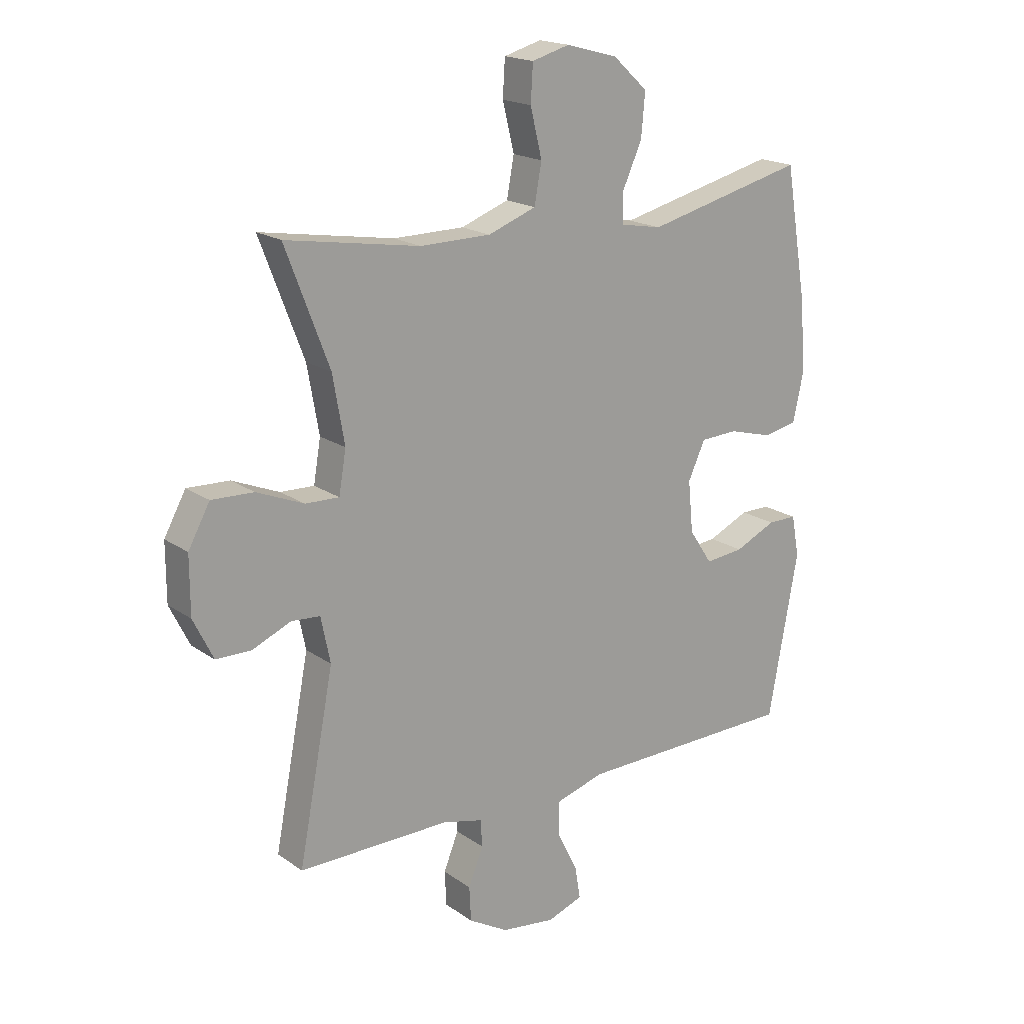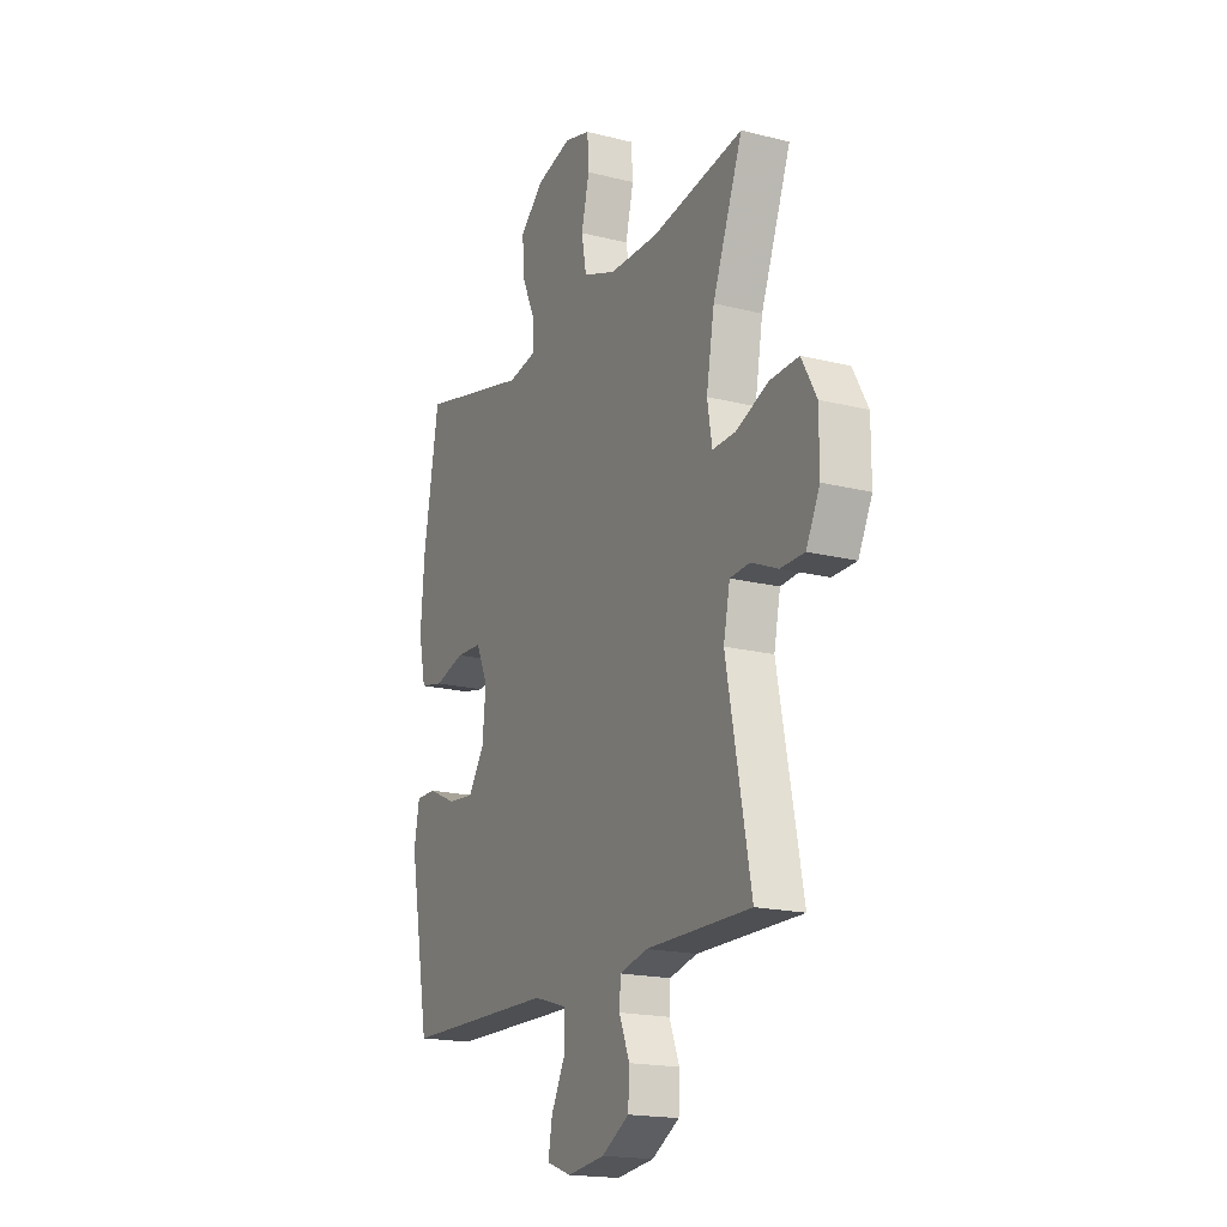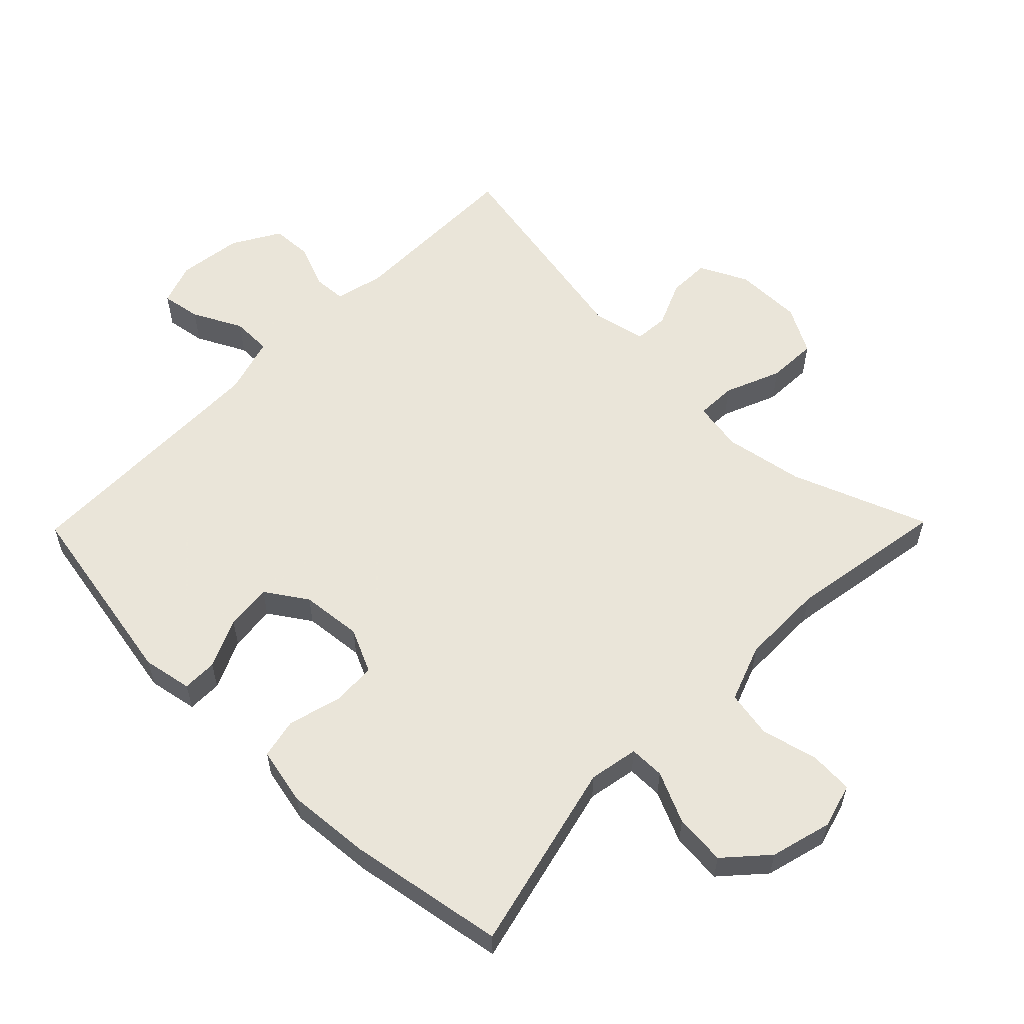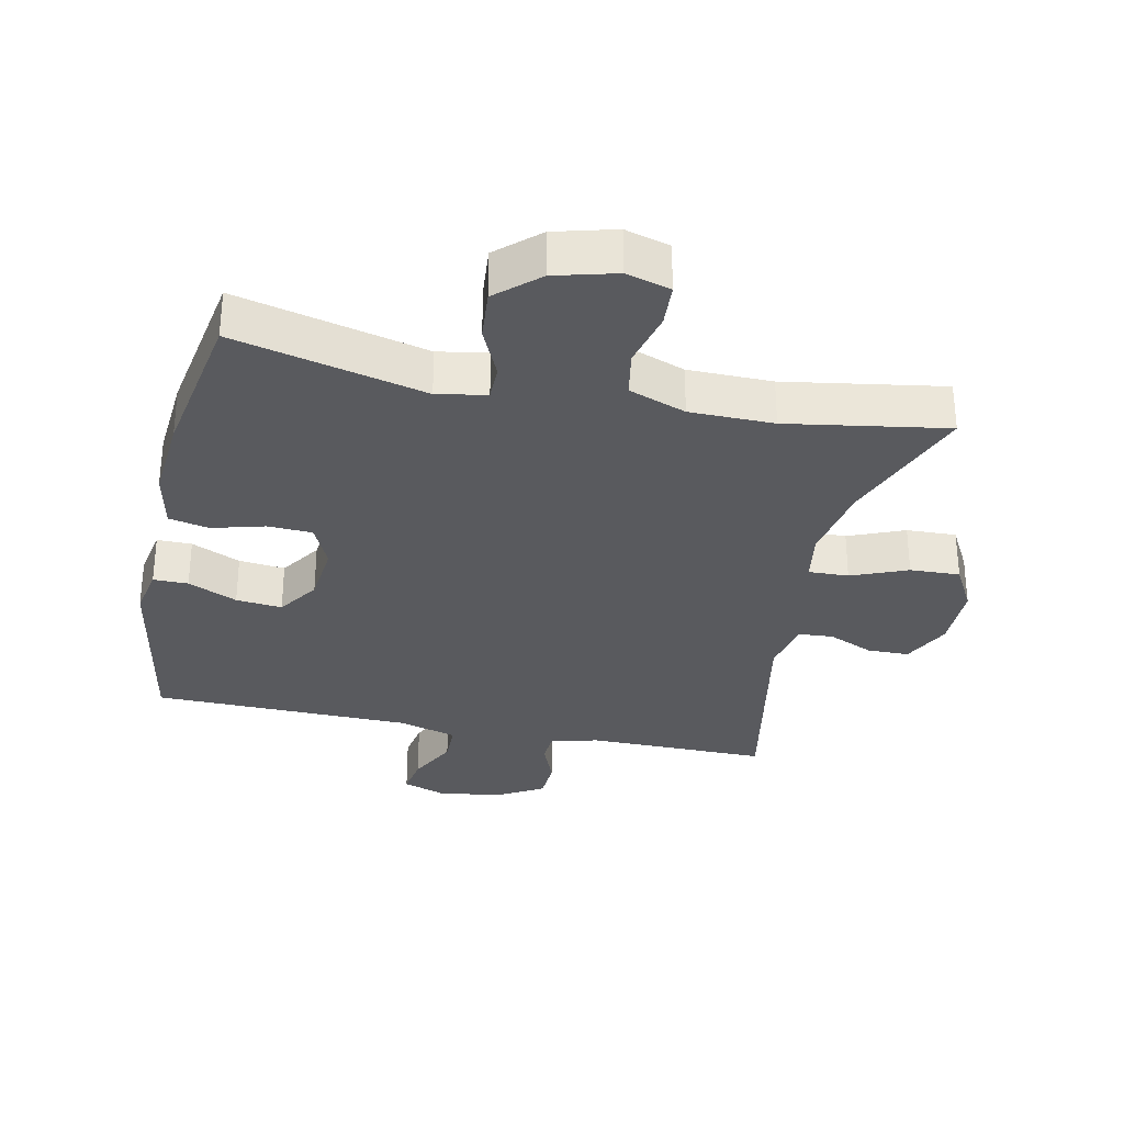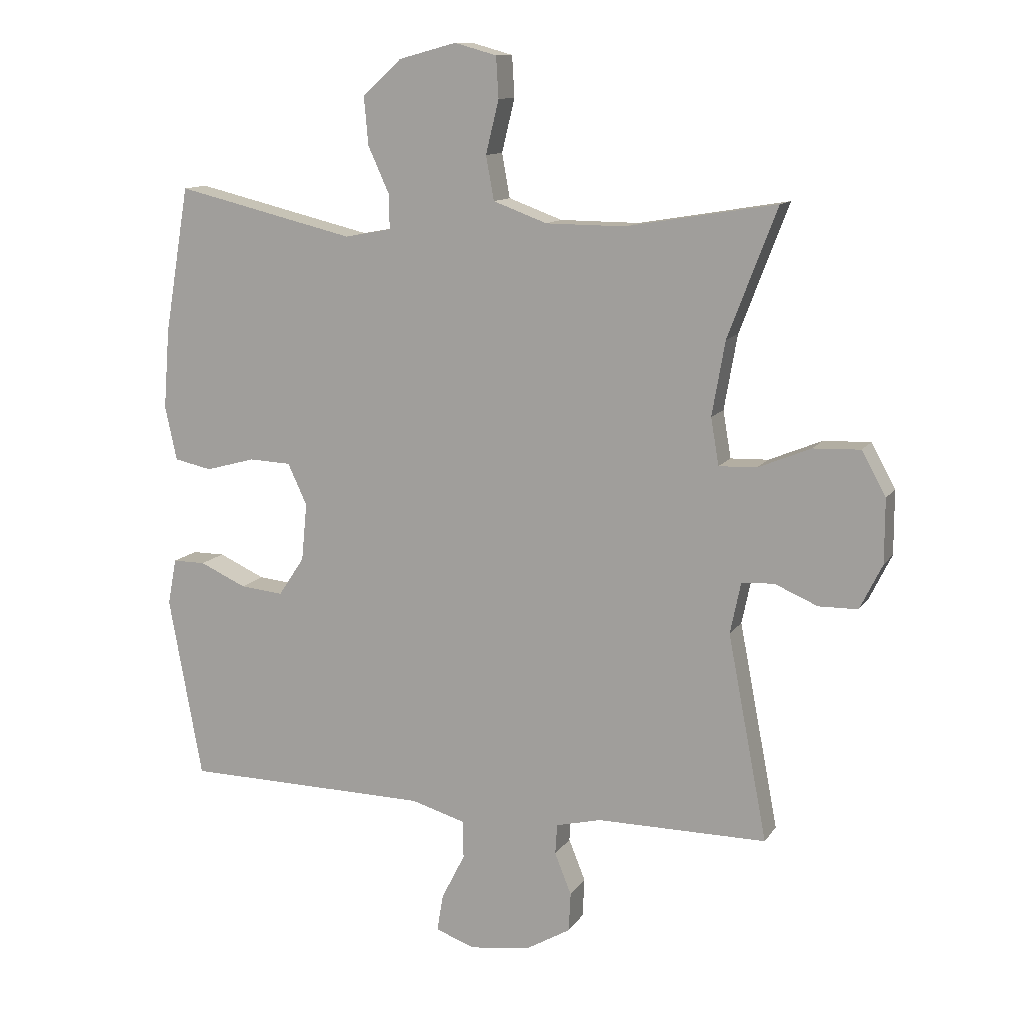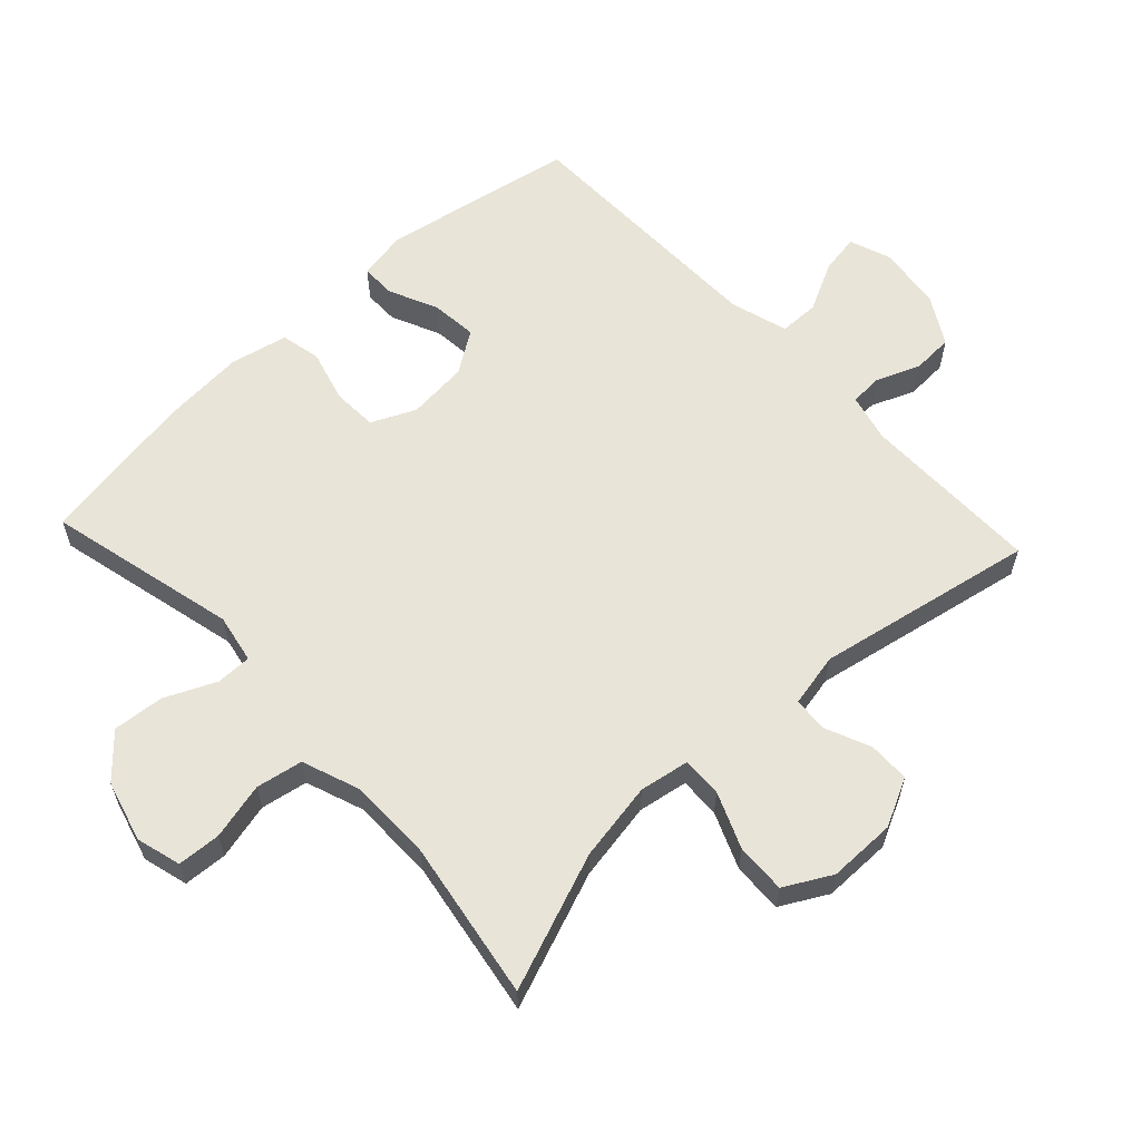
<metadata>
{"format":"obj","ext":"obj","renderer":"f3d","projection":"perspective","resolution":1024,"background":"white","views":[{"elev":18.6,"azim":142.6,"up":"+Z"},{"elev":-18.3,"azim":64.0,"up":"+Z"},{"elev":57.7,"azim":-45.6,"up":"+Y"},{"elev":-31.5,"azim":-12.1,"up":"+Y"},{"elev":11.8,"azim":20.7,"up":"+Z"},{"elev":60.4,"azim":47.0,"up":"+Y"}]}
</metadata>
<code>
v -0.5 0.07 -0.5
v -0.554 0.07 -0.205
v -0.54 0.07 -0.13
v -0.487 0.07 -0.13
v -0.412 0.07 -0.164
v -0.342 0.07 -0.171
v -0.3 0.07 -0.108
v -0.291 0.07 -0.015
v -0.322 0.07 0.052
v -0.39 0.07 0.055
v -0.47 0.07 0.033
v -0.531 0.07 0.046
v -0.55 0.07 0.134
v -0.54 0.07 0.263
v -0.5 0.07 0.5
v -0.21 0.07 0.43
v -0.135 0.07 0.444
v -0.135 0.07 0.498
v -0.17 0.07 0.575
v -0.177 0.07 0.653
v -0.114 0.07 0.71
v -0.021 0.07 0.735
v 0.047 0.07 0.716
v 0.051 0.07 0.65
v 0.03 0.07 0.564
v 0.043 0.07 0.493
v 0.13 0.07 0.461
v 0.258 0.07 0.46
v 0.5 0.07 0.5
v 0.421 0.07 0.293
v 0.4 0.07 0.173
v 0.413 0.07 0.097
v 0.474 0.07 0.099
v 0.559 0.07 0.134
v 0.635 0.07 0.137
v 0.674 0.07 0.066
v 0.674 0.07 -0.037
v 0.638 0.07 -0.11
v 0.575 0.07 -0.111
v 0.505 0.07 -0.081
v 0.453 0.07 -0.085
v 0.436 0.07 -0.167
v 0.5 0.07 -0.5
v 0.225 0.07 -0.499
v 0.152 0.07 -0.517
v 0.149 0.07 -0.566
v 0.176 0.07 -0.633
v 0.173 0.07 -0.696
v 0.101 0.07 -0.738
v 0.003 0.07 -0.751
v -0.061 0.07 -0.728
v -0.051 0.07 -0.668
v -0.013 0.07 -0.593
v -0.014 0.07 -0.532
v -0.102 0.07 -0.506
v -0.5 0 -0.5
v -0.554 0 -0.205
v -0.54 0 -0.13
v -0.487 0 -0.13
v -0.412 0 -0.164
v -0.342 0 -0.171
v -0.3 0 -0.108
v -0.291 0 -0.015
v -0.322 0 0.052
v -0.39 0 0.055
v -0.47 0 0.033
v -0.531 0 0.046
v -0.55 0 0.134
v -0.54 0 0.263
v -0.5 0 0.5
v -0.21 0 0.43
v -0.135 0 0.444
v -0.135 0 0.498
v -0.17 0 0.575
v -0.177 0 0.653
v -0.114 0 0.71
v -0.021 0 0.735
v 0.047 0 0.716
v 0.051 0 0.65
v 0.03 0 0.564
v 0.043 0 0.493
v 0.13 0 0.461
v 0.258 0 0.46
v 0.5 0 0.5
v 0.421 0 0.293
v 0.4 0 0.173
v 0.413 0 0.097
v 0.474 0 0.099
v 0.559 0 0.134
v 0.635 0 0.137
v 0.674 0 0.066
v 0.674 0 -0.037
v 0.638 0 -0.11
v 0.575 0 -0.111
v 0.505 0 -0.081
v 0.453 0 -0.085
v 0.436 0 -0.167
v 0.5 0 -0.5
v 0.225 0 -0.499
v 0.152 0 -0.517
v 0.149 0 -0.566
v 0.176 0 -0.633
v 0.173 0 -0.696
v 0.101 0 -0.738
v 0.003 0 -0.751
v -0.061 0 -0.728
v -0.051 0 -0.668
v -0.013 0 -0.593
v -0.014 0 -0.532
v -0.102 0 -0.506
f 51 52 53
f 50 51 53
f 49 50 53
f 48 49 53
f 47 48 53
f 46 47 53
f 45 46 53 54
f 44 45 54 55
f 42 43 44
f 55 1 2
f 44 55 2
f 42 44 2
f 41 42 2
f 38 39 40
f 37 38 40
f 36 37 40
f 35 36 40
f 34 35 40
f 33 34 40
f 32 33 40 41
f 28 29 30
f 27 28 30 31
f 26 27 31 32
f 23 24 25
f 22 23 25
f 21 22 25
f 20 21 25
f 19 20 25
f 18 19 25
f 17 18 25 26
f 14 15 16
f 13 14 16
f 12 13 16
f 11 12 16
f 10 11 16
f 9 10 16 17
f 26 32 41
f 17 26 41
f 9 17 41
f 8 9 41
f 2 3 4 5
f 2 5 6
f 41 2 6
f 7 8 41
f 6 7 41
f 108 107 106
f 108 106 105
f 108 105 104
f 108 104 103
f 108 103 102
f 108 102 101
f 109 108 101 100
f 110 109 100 99
f 99 98 97
f 57 56 110
f 57 110 99
f 57 99 97
f 57 97 96
f 95 94 93
f 95 93 92
f 95 92 91
f 95 91 90
f 95 90 89
f 95 89 88
f 96 95 88 87
f 85 84 83
f 86 85 83 82
f 87 86 82 81
f 80 79 78
f 80 78 77
f 80 77 76
f 80 76 75
f 80 75 74
f 80 74 73
f 81 80 73 72
f 71 70 69
f 71 69 68
f 71 68 67
f 71 67 66
f 71 66 65
f 72 71 65 64
f 96 87 81
f 96 81 72
f 96 72 64
f 96 64 63
f 60 59 58 57
f 61 60 57
f 61 57 96
f 96 63 62
f 96 62 61
f 1 56 57 2
f 2 57 58 3
f 3 58 59 4
f 4 59 60 5
f 5 60 61 6
f 6 61 62 7
f 7 62 63 8
f 8 63 64 9
f 9 64 65 10
f 10 65 66 11
f 11 66 67 12
f 12 67 68 13
f 13 68 69 14
f 14 69 70 15
f 15 70 71 16
f 16 71 72 17
f 17 72 73 18
f 18 73 74 19
f 19 74 75 20
f 20 75 76 21
f 21 76 77 22
f 22 77 78 23
f 23 78 79 24
f 24 79 80 25
f 25 80 81 26
f 26 81 82 27
f 27 82 83 28
f 28 83 84 29
f 29 84 85 30
f 30 85 86 31
f 31 86 87 32
f 32 87 88 33
f 33 88 89 34
f 34 89 90 35
f 35 90 91 36
f 36 91 92 37
f 37 92 93 38
f 38 93 94 39
f 39 94 95 40
f 40 95 96 41
f 41 96 97 42
f 42 97 98 43
f 43 98 99 44
f 44 99 100 45
f 45 100 101 46
f 46 101 102 47
f 47 102 103 48
f 48 103 104 49
f 49 104 105 50
f 50 105 106 51
f 51 106 107 52
f 52 107 108 53
f 53 108 109 54
f 54 109 110 55
f 55 110 56 1

</code>
